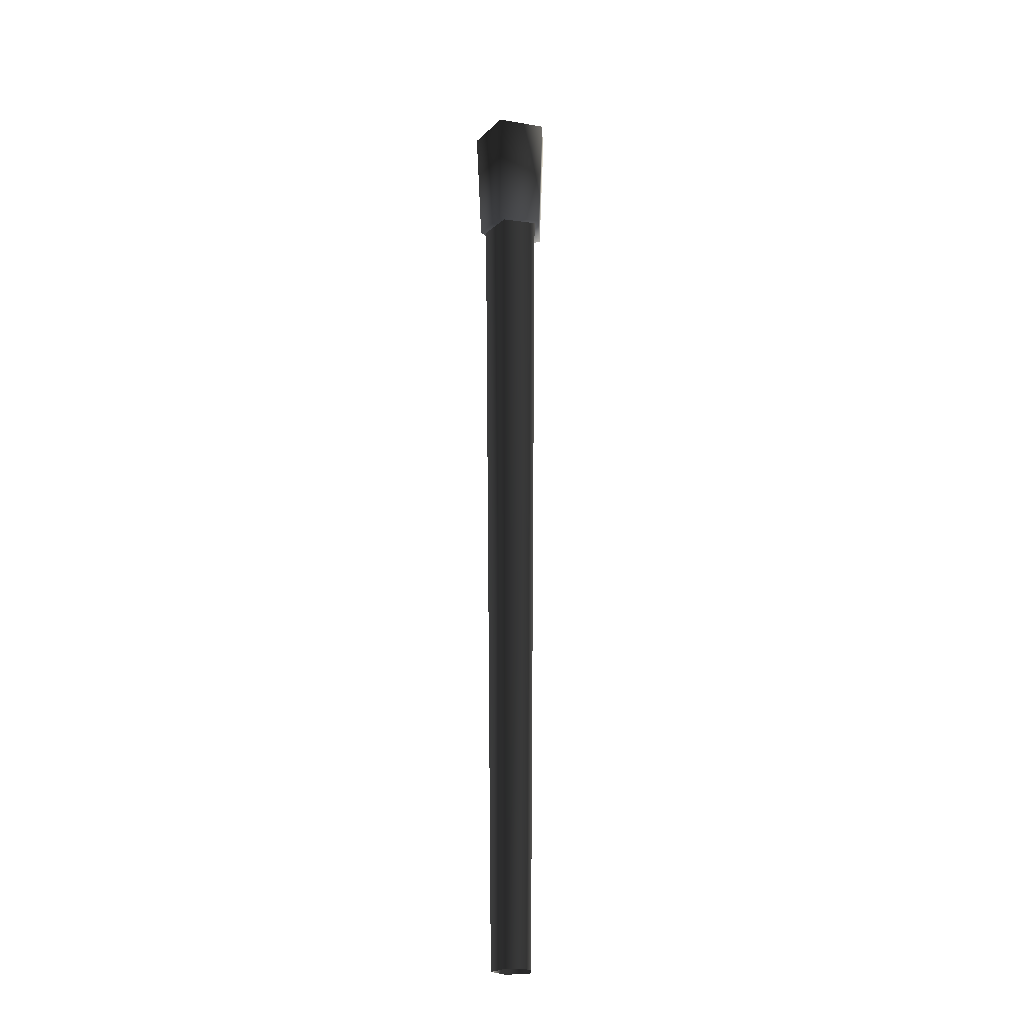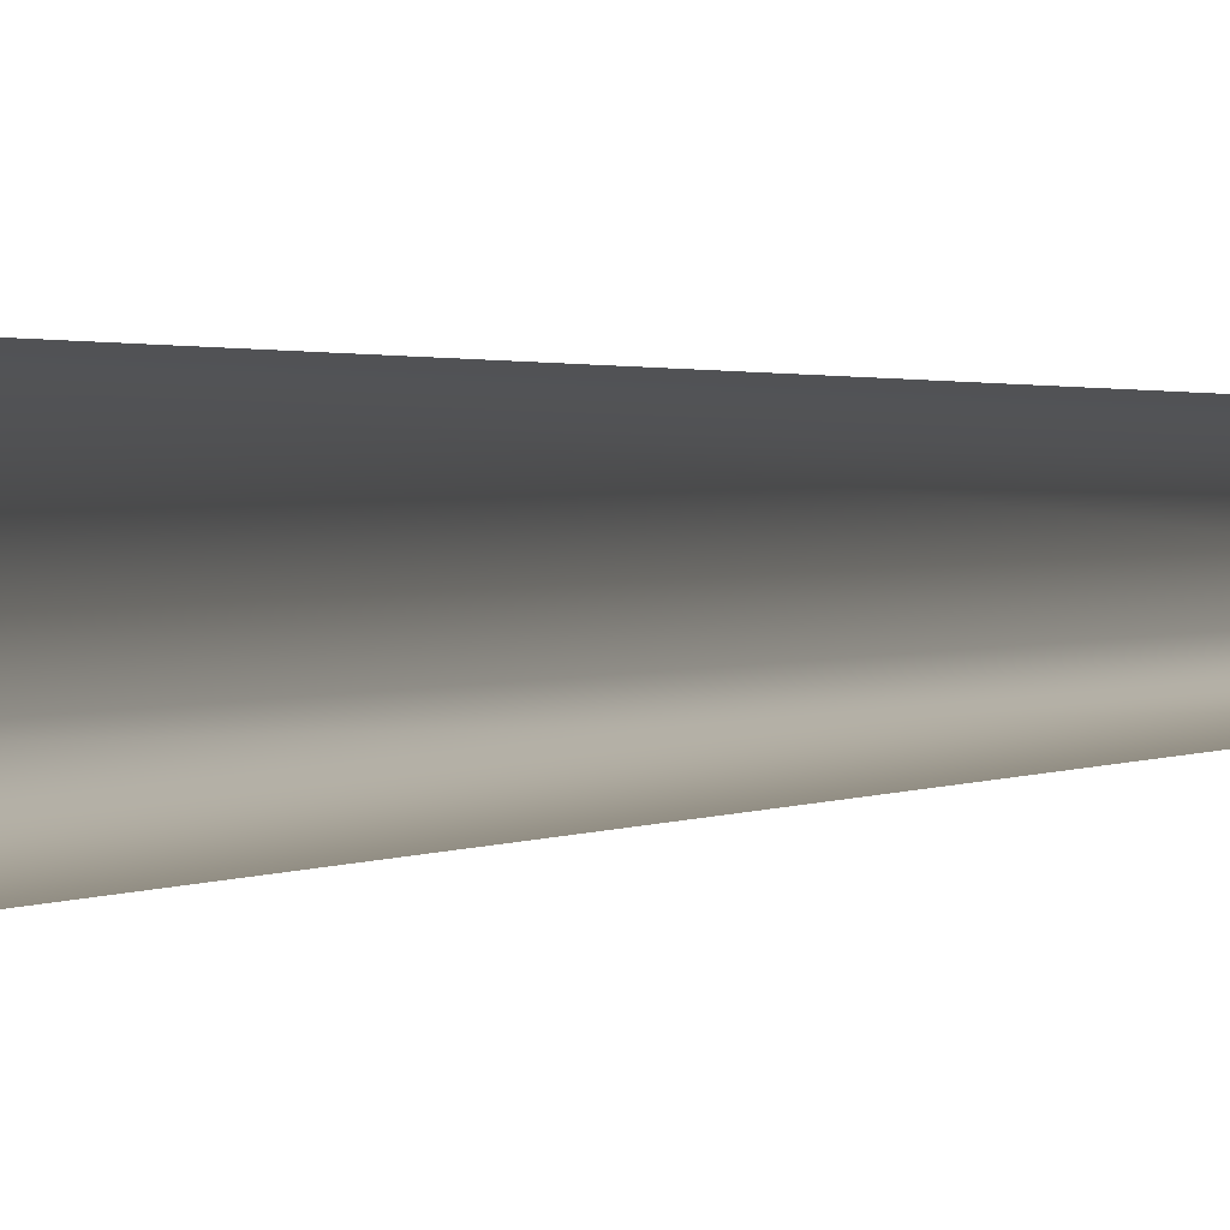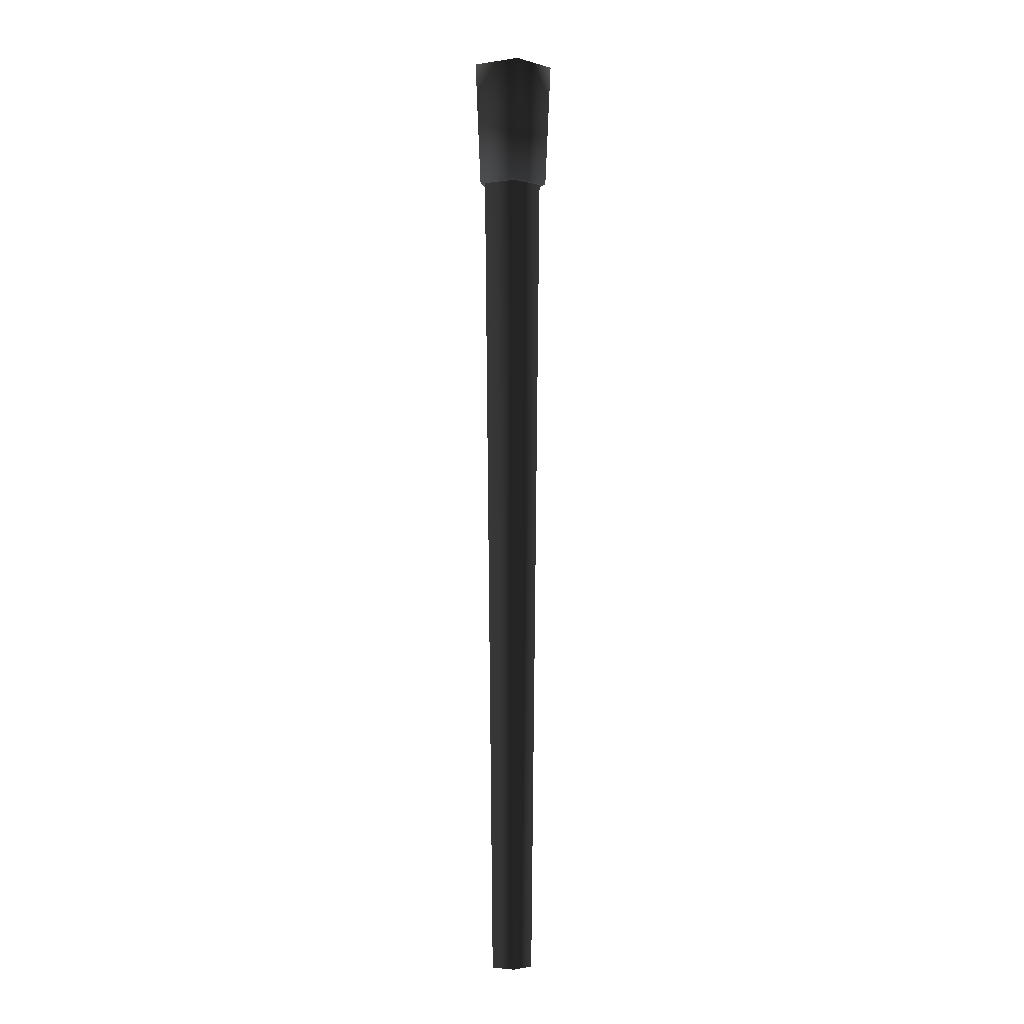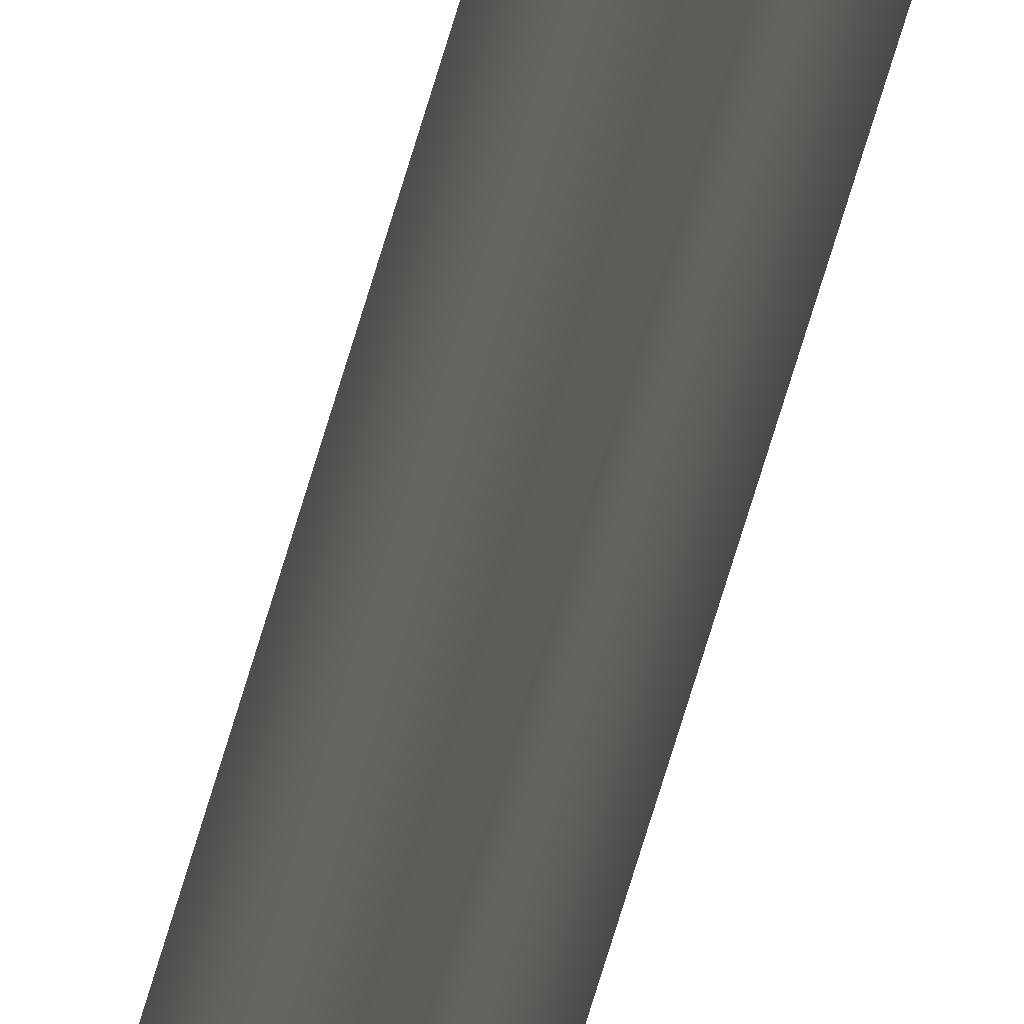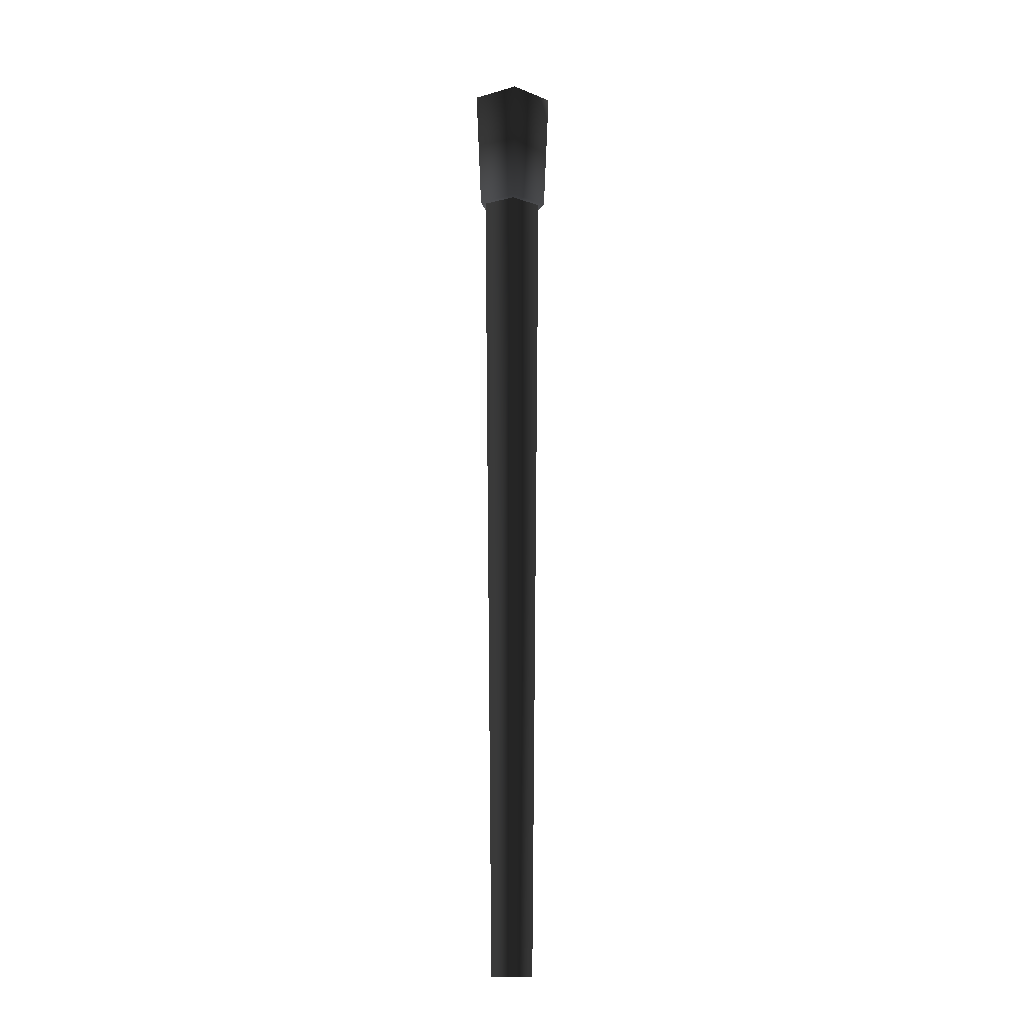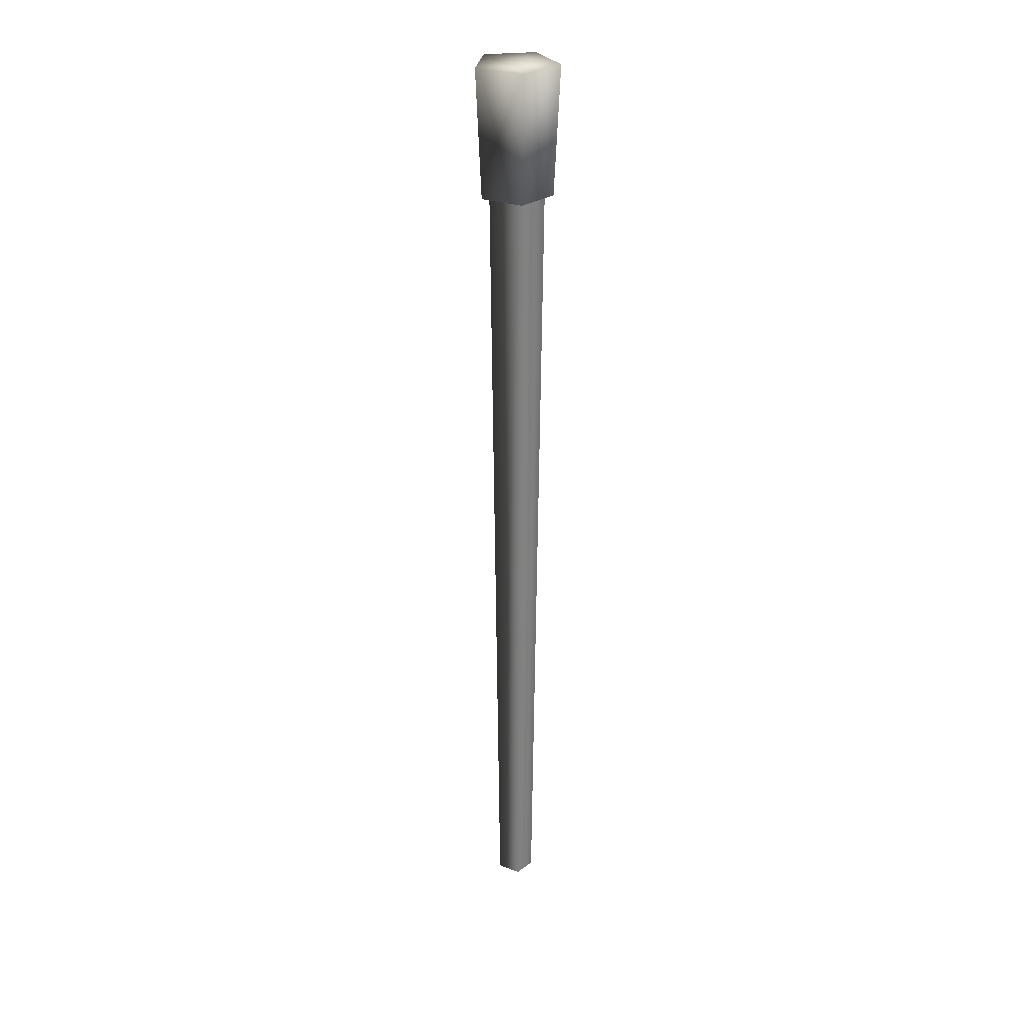
<metadata>
{"format":"obj","ext":"obj","renderer":"f3d","projection":"perspective","resolution":1024,"background":"white","views":[{"elev":-23.5,"azim":-159.8,"up":"+Y"},{"elev":0.6,"azim":-166.1,"up":"+Z"},{"elev":-2.8,"azim":171.9,"up":"+Y"},{"elev":-27.8,"azim":-8.4,"up":"+Z"},{"elev":-14.4,"azim":175.6,"up":"+Y"},{"elev":29.0,"azim":-117.5,"up":"+Y"}]}
</metadata>
<code>
v 0.005365 -0.04692 -0.03874
v -0.04179 -0.04692 -0.007869
v -0.06537 2.103 -0.01477
v 0.00456 2.163 0.006967
v 0.06254 2.163 0.08678
v 0.09838 2.163 -0.02352
v -0.05342 2.163 0.08678
v -0.08926 2.163 -0.02352
v 0.00456 2.163 -0.09168
v 0.00456 1.87 0.006967
v 0.00456 1.87 -0.07808
v 0.08544 1.87 -0.01931
v -0.07632 1.87 -0.01931
v -0.04543 1.87 0.07577
v 0.05455 1.87 0.07577
v -0.05342 2.163 0.08678
v -0.08926 2.163 -0.02352
v 0.06254 2.163 0.08678
v 0.09838 2.163 -0.02352
v 0.00456 2.163 -0.09168
v 0.00456 1.87 -0.07808
v -0.08926 2.163 -0.02352
v -0.07632 1.87 -0.01931
v -0.04179 -0.04692 -0.007869
v -0.03835 2.103 0.06015
v -0.06537 2.103 -0.01477
v -0.02378 -0.04692 0.04208
v 0.04908 2.103 0.06015
v 0.03451 -0.04692 0.04208
v 0.0761 2.103 -0.01477
v 0.05252 -0.04692 -0.007869
v 0.005365 2.103 -0.06107
g GENERALTORCH01
o GENERALTORCH010
f 1 2 3
f 4 5 6
f 4 7 5
f 4 8 7
f 4 9 8
f 4 6 9
f 10 11 12
f 10 13 11
f 10 14 13
f 10 12 15
f 10 15 14
f 13 16 17
f 13 14 16
f 14 18 16
f 14 15 18
f 15 19 18
f 15 12 19
f 12 20 19
f 12 21 20
f 21 22 20
f 21 23 22
f 24 25 26
f 24 27 25
f 27 28 25
f 27 29 28
f 29 30 28
f 29 31 30
f 31 32 30
f 31 1 32
f 1 3 32

</code>
